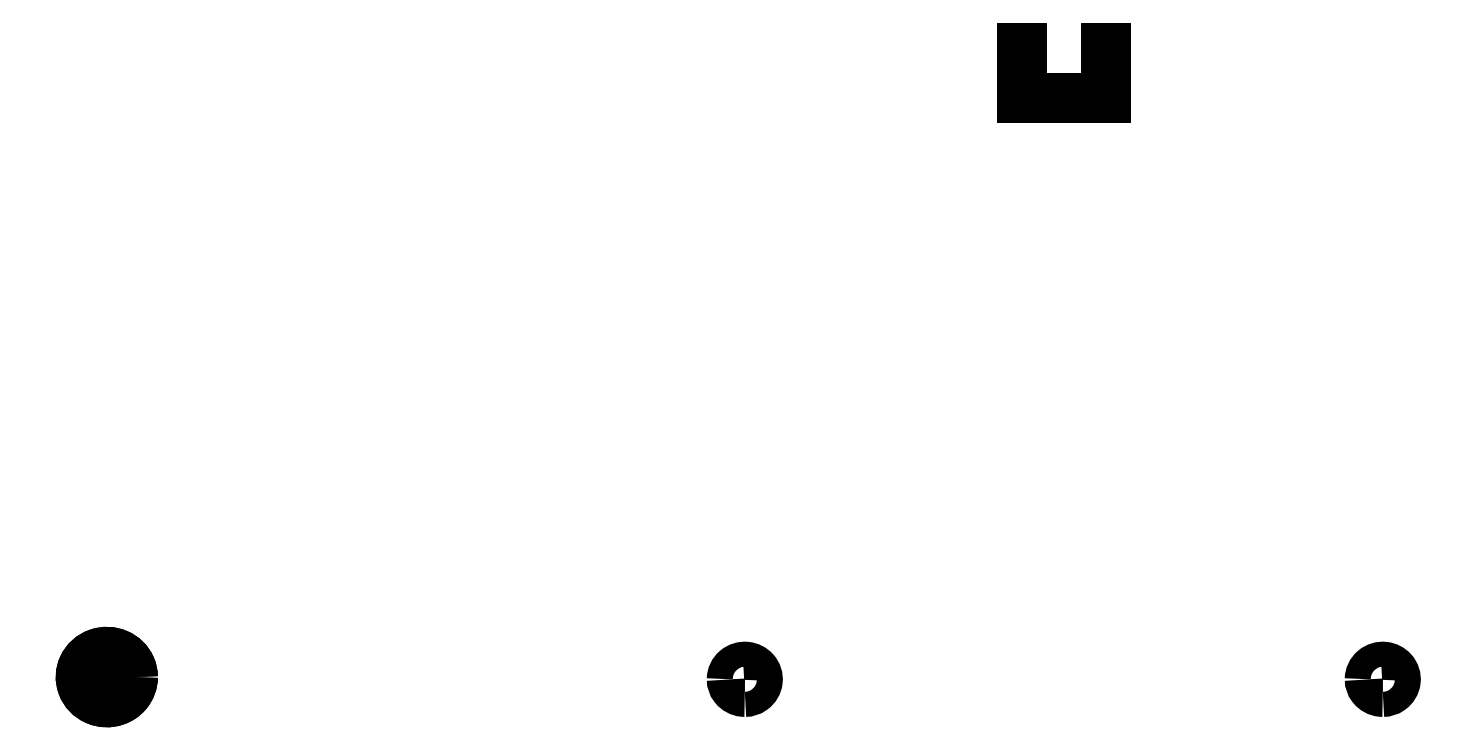
<metadata>
{"format":"dxf","ext":"dxf","renderer":"ezdxf+matplotlib","layout":"modelspace","background":"white","min_lineweight":24,"dpi":150}
</metadata>
<code>
0
SECTION
2
ENTITIES
0
SPLINE
8
0
70
2
71
3
72
32
73
28
74
0
42
1e-09
43
1e-10
44
1e-10
40
0
40
0
40
0
40
0
40
0.1969
40
0.1969
40
0.1969
40
0.3531
40
0.3531
40
0.3531
40
0.5719
40
0.5719
40
0.5719
40
0.8056
40
0.8056
40
0.8056
40
1.026
40
1.026
40
1.026
40
1.257
40
1.257
40
1.257
40
1.476
40
1.476
40
1.476
40
1.691
40
1.691
40
1.691
40
1.809
40
1.809
40
1.809
40
1.809
10
-105.9
20
-69
30
0
10
-105.9
20
-69.66
30
0
10
-106.2
20
-70.38
30
0
10
-106.6
20
-70.9
30
0
10
-107
20
-71.32
30
0
10
-107.4
20
-71.64
30
0
10
-108
20
-71.82
30
0
10
-108.7
20
-72.09
30
0
10
-109.5
20
-72.06
30
0
10
-110.3
20
-71.74
30
0
10
-111.1
20
-71.41
30
0
10
-111.7
20
-70.79
30
0
10
-111.9
20
-70.01
30
0
10
-112.2
20
-69.28
30
0
10
-112.2
20
-68.48
30
0
10
-111.9
20
-67.77
30
0
10
-111.5
20
-67.03
30
0
10
-110.9
20
-66.45
30
0
10
-110.1
20
-66.18
30
0
10
-109.3
20
-65.92
30
0
10
-108.5
20
-65.94
30
0
10
-107.8
20
-66.25
30
0
10
-107.1
20
-66.56
30
0
10
-106.5
20
-67.11
30
0
10
-106.2
20
-67.8
30
0
10
-106
20
-68.19
30
0
10
-105.9
20
-68.61
30
0
10
-105.9
20
-69
30
0
0
LINE
8
0
10
10.03
20
6
30
0
11
10.03
21
0
31
0
0
LINE
8
0
10
10.03
20
0
30
0
11
0
21
0
31
0
0
LINE
8
0
10
0
20
0
30
0
11
0
21
6
31
0
0
LINE
8
0
10
0
20
0
30
0
11
0
21
6
31
0
0
LINE
8
0
10
10.03
20
0
30
0
11
0
21
0
31
0
0
LINE
8
0
10
10.03
20
6
30
0
11
10.03
21
0
31
0
0
SPLINE
8
0
70
2
71
3
72
32
73
28
74
0
42
1e-09
43
1e-10
44
1e-10
40
0
40
0
40
0
40
0
40
0.1969
40
0.1969
40
0.1969
40
0.3531
40
0.3531
40
0.3531
40
0.5719
40
0.5719
40
0.5719
40
0.8056
40
0.8056
40
0.8056
40
1.026
40
1.026
40
1.026
40
1.257
40
1.257
40
1.257
40
1.476
40
1.476
40
1.476
40
1.691
40
1.691
40
1.691
40
1.809
40
1.809
40
1.809
40
1.809
10
-105.9
20
-69
30
0
10
-105.9
20
-69.66
30
0
10
-106.2
20
-70.38
30
0
10
-106.6
20
-70.9
30
0
10
-107
20
-71.32
30
0
10
-107.4
20
-71.64
30
0
10
-108
20
-71.82
30
0
10
-108.7
20
-72.09
30
0
10
-109.5
20
-72.06
30
0
10
-110.3
20
-71.74
30
0
10
-111.1
20
-71.41
30
0
10
-111.7
20
-70.79
30
0
10
-111.9
20
-70.01
30
0
10
-112.2
20
-69.28
30
0
10
-112.2
20
-68.48
30
0
10
-111.9
20
-67.77
30
0
10
-111.5
20
-67.03
30
0
10
-110.9
20
-66.45
30
0
10
-110.1
20
-66.18
30
0
10
-109.3
20
-65.92
30
0
10
-108.5
20
-65.94
30
0
10
-107.8
20
-66.25
30
0
10
-107.1
20
-66.56
30
0
10
-106.5
20
-67.11
30
0
10
-106.2
20
-67.8
30
0
10
-106
20
-68.19
30
0
10
-105.9
20
-68.61
30
0
10
-105.9
20
-69
30
0
0
SPLINE
8
0
70
0
71
3
72
23
73
19
74
0
42
1e-09
43
1e-10
44
1e-10
40
0
40
0
40
0
40
0
40
0.1243
40
0.1243
40
0.1243
40
0.2423
40
0.2423
40
0.2423
40
0.3499
40
0.3499
40
0.3499
40
0.4692
40
0.4692
40
0.4692
40
0.5864
40
0.5864
40
0.5864
40
0.6781
40
0.6781
40
0.6781
40
0.6781
10
41.48
20
-69.27
30
0
10
41.48
20
-68.85
30
0
10
41.69
20
-68.4
30
0
10
42.02
20
-68.13
30
0
10
42.33
20
-67.86
30
0
10
42.78
20
-67.73
30
0
10
43.2
20
-67.77
30
0
10
43.58
20
-67.81
30
0
10
43.96
20
-68.01
30
0
10
44.2
20
-68.28
30
0
10
44.48
20
-68.59
30
0
10
44.62
20
-69.03
30
0
10
44.57
20
-69.44
30
0
10
44.52
20
-69.84
30
0
10
44.29
20
-70.23
30
0
10
43.96
20
-70.47
30
0
10
43.69
20
-70.66
30
0
10
43.36
20
-70.77
30
0
10
43.03
20
-70.77
30
0
0
SPLINE
8
0
70
0
71
3
72
14
73
10
74
0
42
1e-09
43
1e-10
44
1e-10
40
0.6781
40
0.6781
40
0.6781
40
0.6781
40
0.6931
40
0.6931
40
0.6931
40
0.8105
40
0.8105
40
0.8105
40
0.9042
40
0.9042
40
0.9042
40
0.9042
10
43.03
20
-70.77
30
0
10
42.98
20
-70.77
30
0
10
42.93
20
-70.76
30
0
10
42.87
20
-70.76
30
0
10
42.46
20
-70.72
30
0
10
42.05
20
-70.5
30
0
10
41.8
20
-70.18
30
0
10
41.59
20
-69.92
30
0
10
41.48
20
-69.58
30
0
10
41.48
20
-69.27
30
0
0
SPLINE
8
0
70
0
71
3
72
23
73
19
74
0
42
1e-09
43
1e-10
44
1e-10
40
0
40
0
40
0
40
0
40
0.1243
40
0.1243
40
0.1243
40
0.2423
40
0.2423
40
0.2423
40
0.3499
40
0.3499
40
0.3499
40
0.4692
40
0.4692
40
0.4692
40
0.5864
40
0.5864
40
0.5864
40
0.6781
40
0.6781
40
0.6781
40
0.6781
10
-34.55
20
-69.27
30
0
10
-34.55
20
-68.85
30
0
10
-34.34
20
-68.4
30
0
10
-34.01
20
-68.13
30
0
10
-33.69
20
-67.86
30
0
10
-33.24
20
-67.73
30
0
10
-32.83
20
-67.77
30
0
10
-32.45
20
-67.81
30
0
10
-32.07
20
-68.01
30
0
10
-31.82
20
-68.28
30
0
10
-31.55
20
-68.59
30
0
10
-31.41
20
-69.03
30
0
10
-31.46
20
-69.44
30
0
10
-31.5
20
-69.84
30
0
10
-31.73
20
-70.23
30
0
10
-32.07
20
-70.47
30
0
10
-32.33
20
-70.66
30
0
10
-32.67
20
-70.77
30
0
10
-33
20
-70.77
30
0
0
SPLINE
8
0
70
0
71
3
72
14
73
10
74
0
42
1e-09
43
1e-10
44
1e-10
40
0.6781
40
0.6781
40
0.6781
40
0.6781
40
0.6931
40
0.6931
40
0.6931
40
0.8105
40
0.8105
40
0.8105
40
0.9042
40
0.9042
40
0.9042
40
0.9042
10
-33
20
-70.77
30
0
10
-33.05
20
-70.77
30
0
10
-33.1
20
-70.76
30
0
10
-33.15
20
-70.76
30
0
10
-33.57
20
-70.72
30
0
10
-33.97
20
-70.5
30
0
10
-34.23
20
-70.18
30
0
10
-34.43
20
-69.92
30
0
10
-34.55
20
-69.58
30
0
10
-34.55
20
-69.27
30
0
0
ENDSEC
0
EOF

</code>
